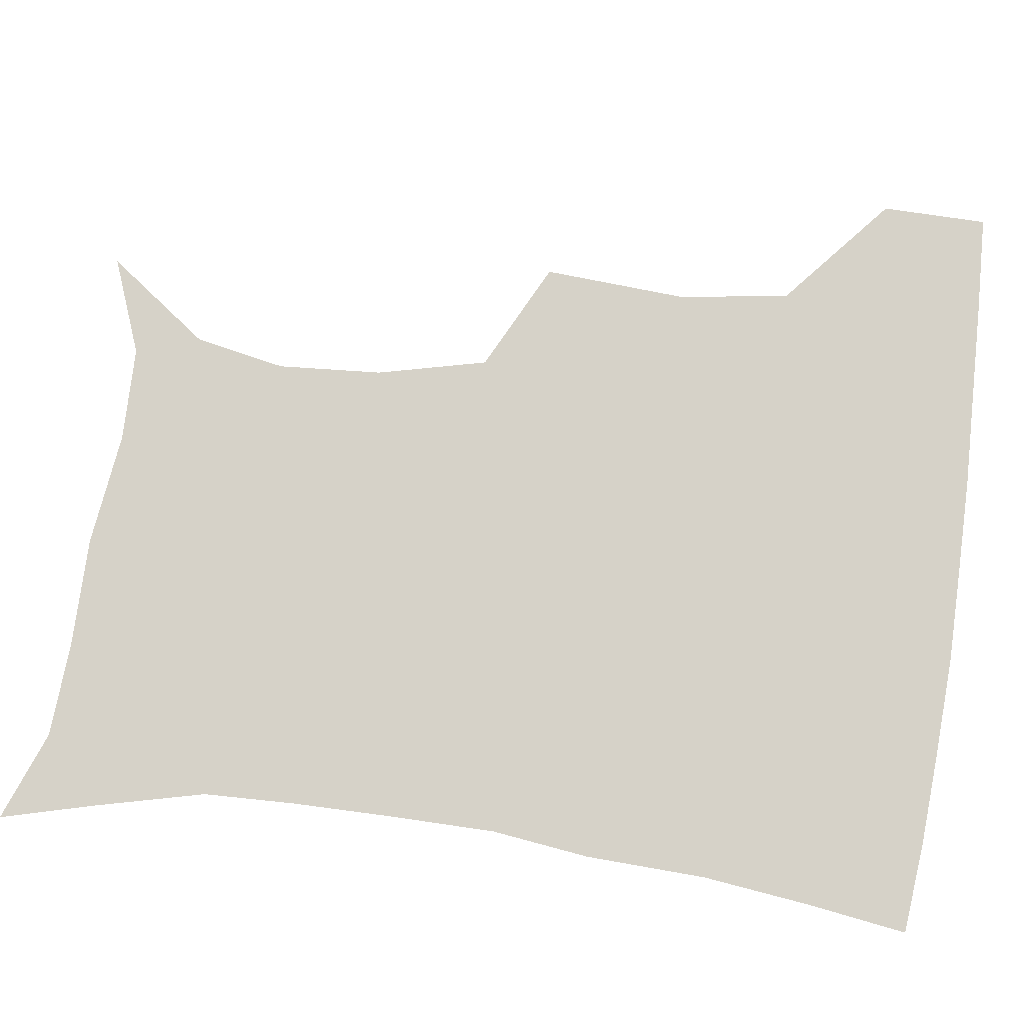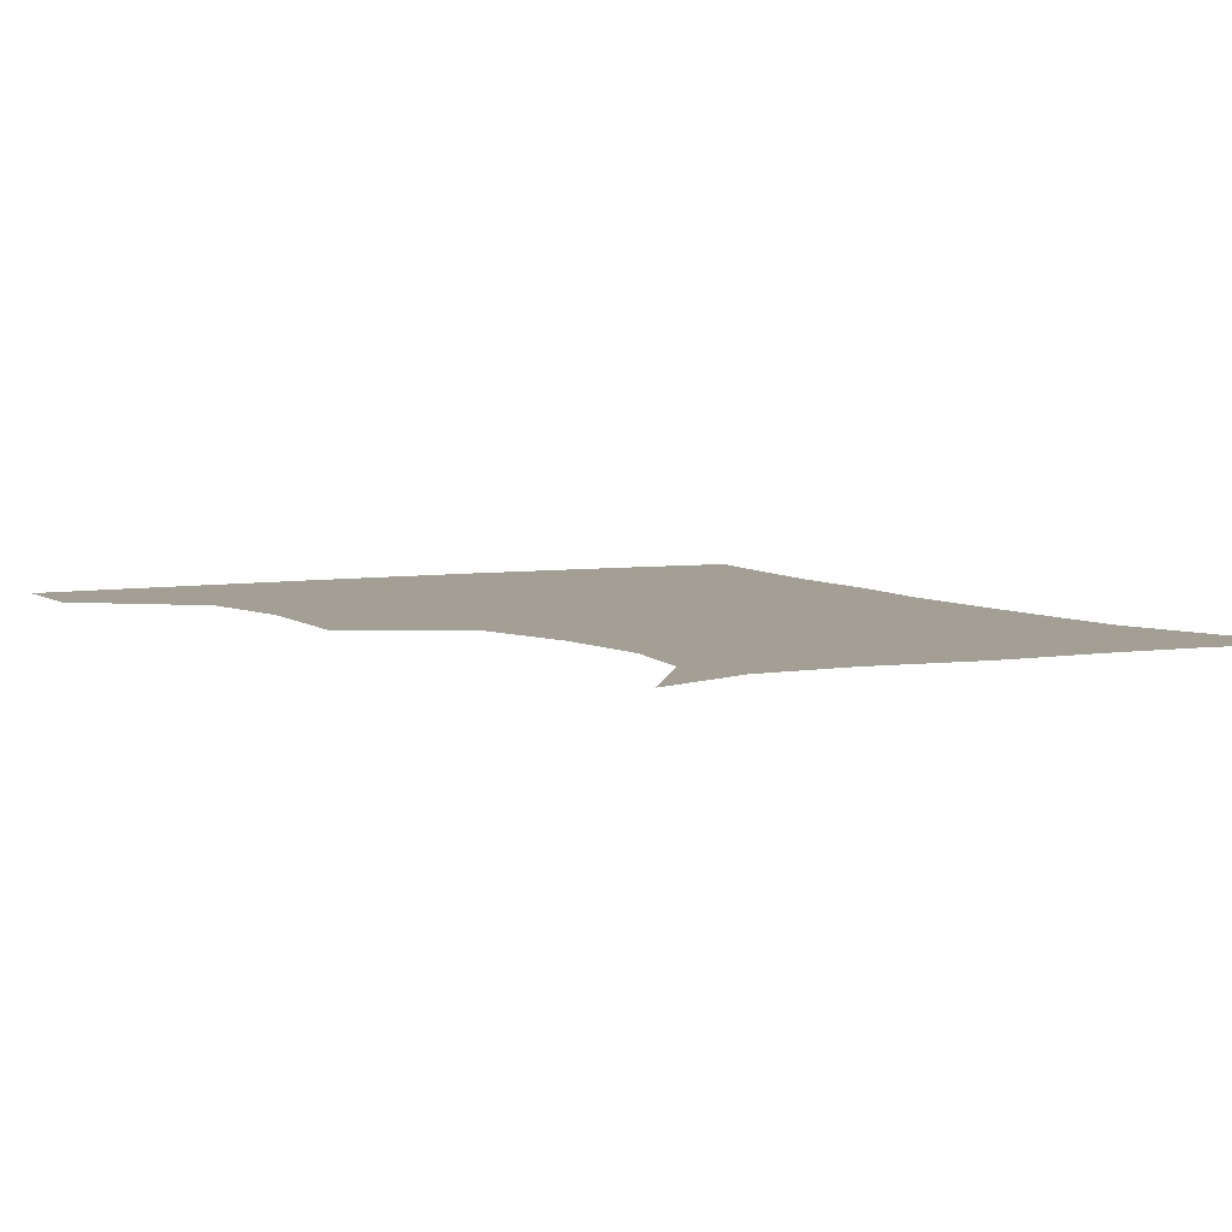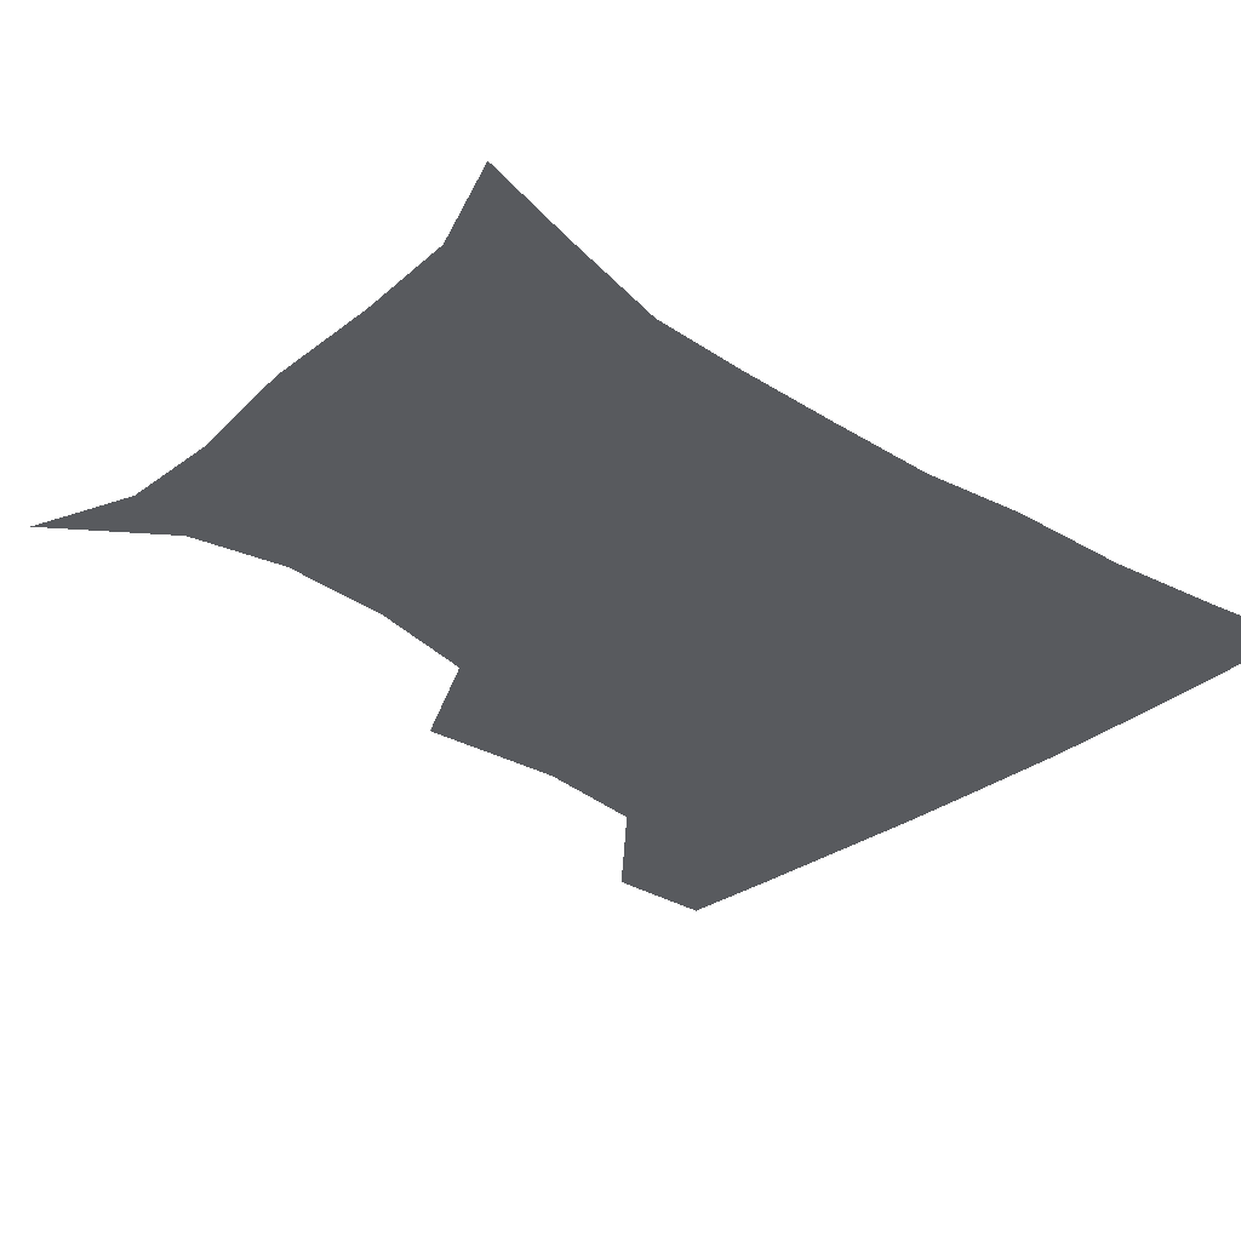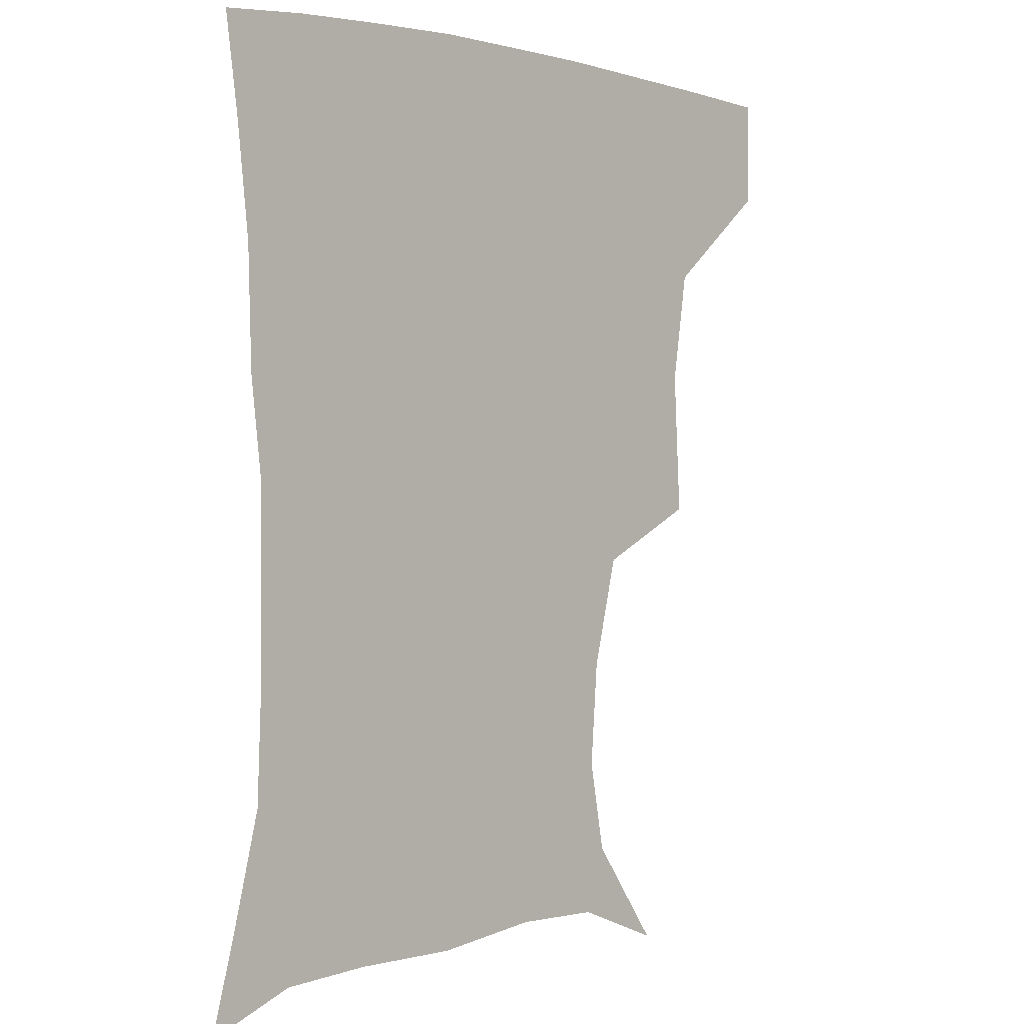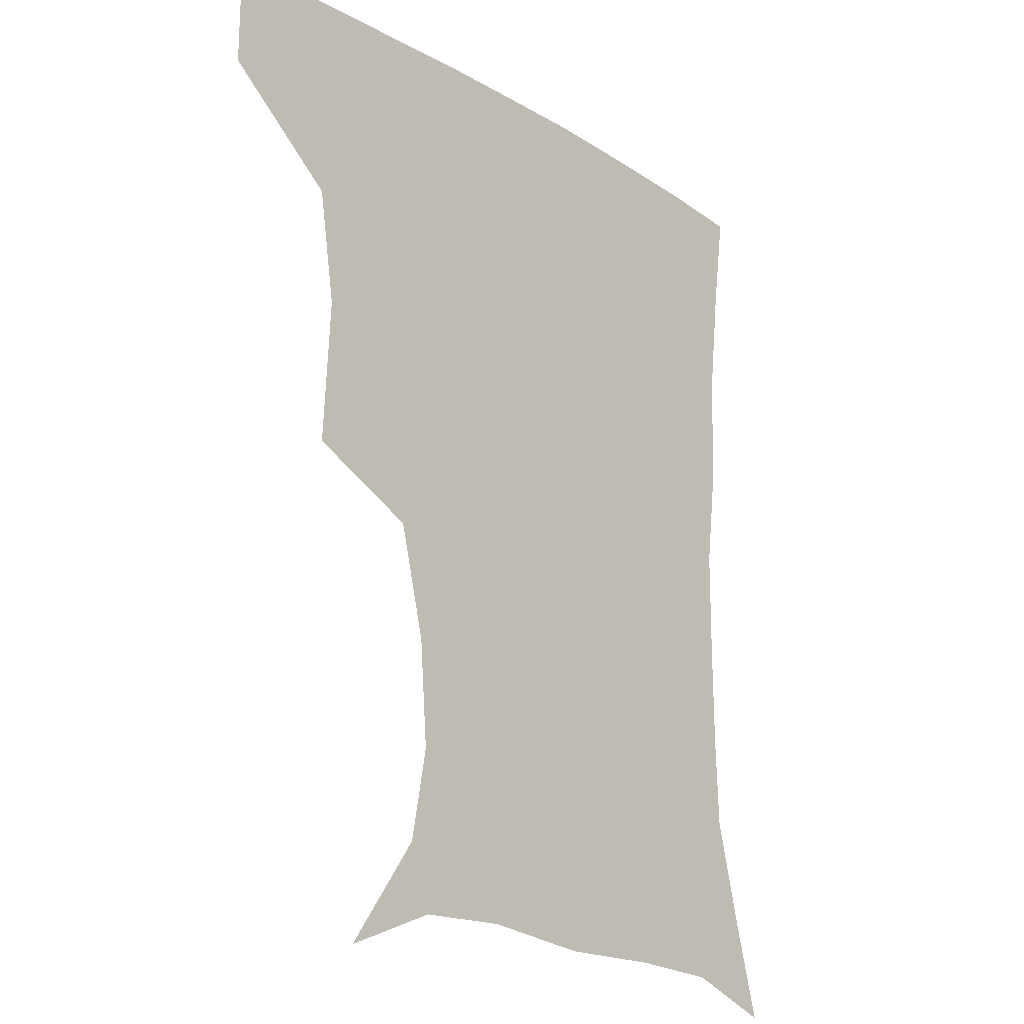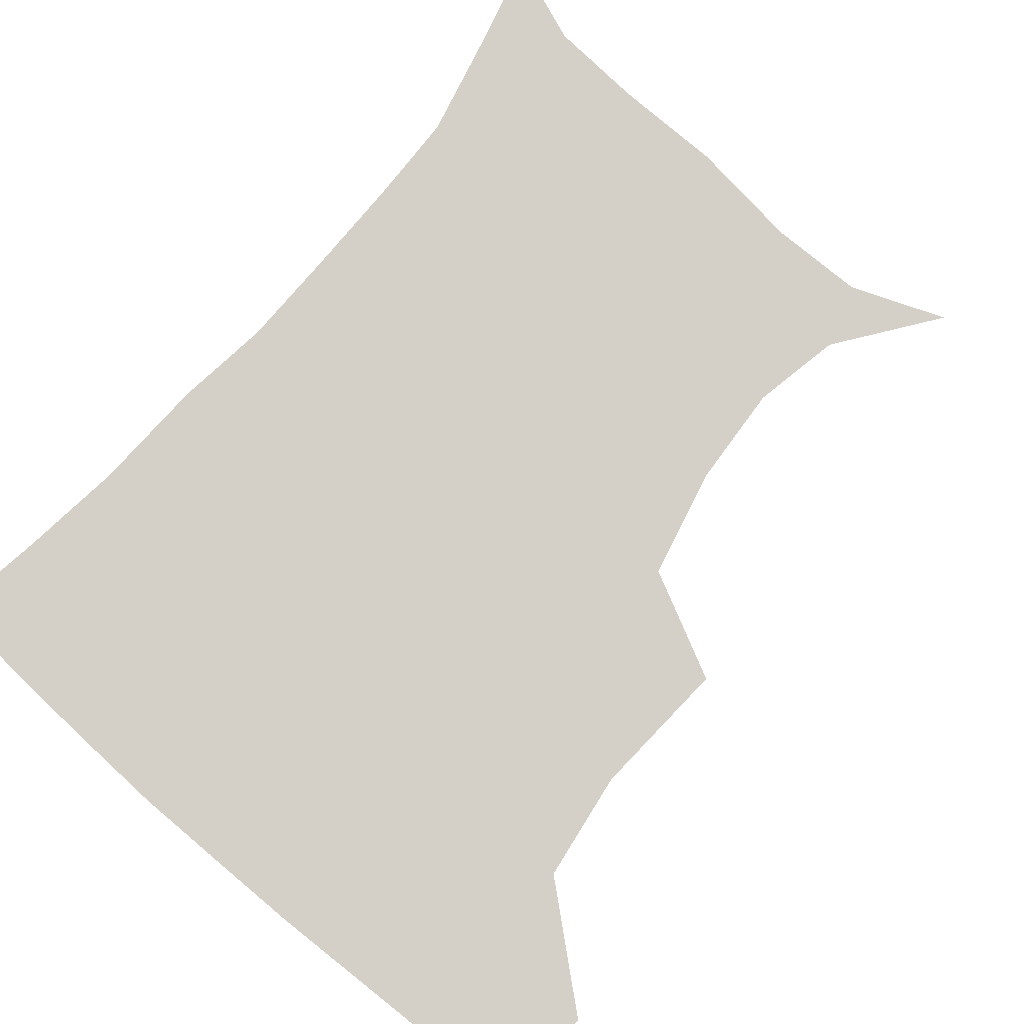
<metadata>
{"format":"obj","ext":"obj","renderer":"f3d","projection":"perspective","resolution":1024,"background":"white","views":[{"elev":77.9,"azim":98.2,"up":"+Z"},{"elev":5.6,"azim":-27.9,"up":"+Z"},{"elev":-30.9,"azim":48.0,"up":"+Z"},{"elev":0.3,"azim":133.5,"up":"+Y"},{"elev":-18.9,"azim":-48.3,"up":"+Y"},{"elev":79.9,"azim":-139.4,"up":"+Z"}]}
</metadata>
<code>
v 452.2 386.7 0
v 452.3 419.3 0
v 490 278.7 0
v 492.4 323 0
v 487.2 357.4 0
v 484.9 390.5 0
v 482.8 420.9 0
v 506.8 136.2 0
v 529.6 167.8 0
v 534.8 195.9 0
v 532.3 228.2 0
v 523.9 262 0
v 521 301.3 0
v 519.3 334.1 0
v 517 364.2 0
v 514.7 392.6 0
v 512.7 422 0
v 536.5 147.9 0
v 554.1 181.4 0
v 555.7 212.3 0
v 552.8 243.7 0
v 548.9 274.2 0
v 546.8 305.4 0
v 546.3 338.4 0
v 545.1 366 0
v 544.4 393.8 0
v 542.1 423.1 0
v 566 148.5 0
v 577.1 184 0
v 577.8 219.8 0
v 576 249.9 0
v 574.4 280 0
v 573.8 312.2 0
v 573.4 340.5 0
v 573.9 368.5 0
v 572.9 394.6 0
v 571.4 423.4 0
v 601.3 144.4 0
v 602.2 187.6 0
v 601.5 217.9 0
v 599.4 249.5 0
v 598.7 283.4 0
v 599.1 313.1 0
v 600 341.6 0
v 600.8 368.5 0
v 601.4 394.9 0
v 600.2 423.6 0
v 635.6 144.5 0
v 627.3 185 0
v 623.8 221.4 0
v 623 252.1 0
v 623.3 281 0
v 624.4 309.5 0
v 625.3 340.3 0
v 627.6 367.7 0
v 629.8 394.9 0
v 631.1 422.4 0
v 665 142.9 0
v 653 180.6 0
v 647.3 214.9 0
v 646.5 244.8 0
v 646.7 275.2 0
v 648.2 304.9 0
v 651.7 332.5 0
v 653.9 364 0
v 656.7 394 0
v 659.9 420.9 0
v 692.7 132.4 0
v 684.9 161.2 0
v 676.4 195 0
v 675.3 223.3 0
v 674.9 254 0
v 675 287 0
v 678.6 317.2 0
v 679.7 354.2 0
v 683.4 387.8 0
v 687.7 418.4 0
v 691 451 0
f 5 6 1
f 1 6 2
f 6 7 2
f 12 13 3
f 3 13 4
f 13 14 4
f 4 14 5
f 14 15 5
f 5 15 6
f 15 16 6
f 6 16 7
f 16 17 7
f 8 18 9
f 18 19 9
f 9 19 10
f 19 20 10
f 10 20 11
f 20 21 11
f 11 21 12
f 21 22 12
f 12 22 13
f 22 23 13
f 13 23 14
f 23 24 14
f 14 24 15
f 24 25 15
f 15 25 16
f 25 26 16
f 16 26 17
f 26 27 17
f 18 28 19
f 28 29 19
f 19 29 20
f 29 30 20
f 20 30 21
f 30 31 21
f 21 31 22
f 31 32 22
f 22 32 23
f 32 33 23
f 23 33 24
f 33 34 24
f 24 34 25
f 34 35 25
f 25 35 26
f 35 36 26
f 26 36 27
f 36 37 27
f 28 38 29
f 38 39 29
f 29 39 30
f 39 40 30
f 30 40 31
f 40 41 31
f 31 41 32
f 41 42 32
f 32 42 33
f 42 43 33
f 33 43 34
f 43 44 34
f 34 44 35
f 44 45 35
f 35 45 36
f 45 46 36
f 36 46 37
f 46 47 37
f 38 48 39
f 48 49 39
f 39 49 40
f 49 50 40
f 40 50 41
f 50 51 41
f 41 51 42
f 51 52 42
f 42 52 43
f 52 53 43
f 43 53 44
f 53 54 44
f 44 54 45
f 54 55 45
f 45 55 46
f 55 56 46
f 46 56 47
f 56 57 47
f 48 58 49
f 58 59 49
f 49 59 50
f 59 60 50
f 50 60 51
f 60 61 51
f 51 61 52
f 61 62 52
f 52 62 53
f 62 63 53
f 53 63 54
f 63 64 54
f 54 64 55
f 64 65 55
f 55 65 56
f 65 66 56
f 56 66 57
f 66 67 57
f 58 68 59
f 68 69 59
f 59 69 60
f 69 70 60
f 60 70 61
f 70 71 61
f 61 71 62
f 71 72 62
f 62 72 63
f 72 73 63
f 63 73 64
f 73 74 64
f 64 74 65
f 74 75 65
f 65 75 66
f 75 76 66
f 66 76 67
f 76 77 67

</code>
